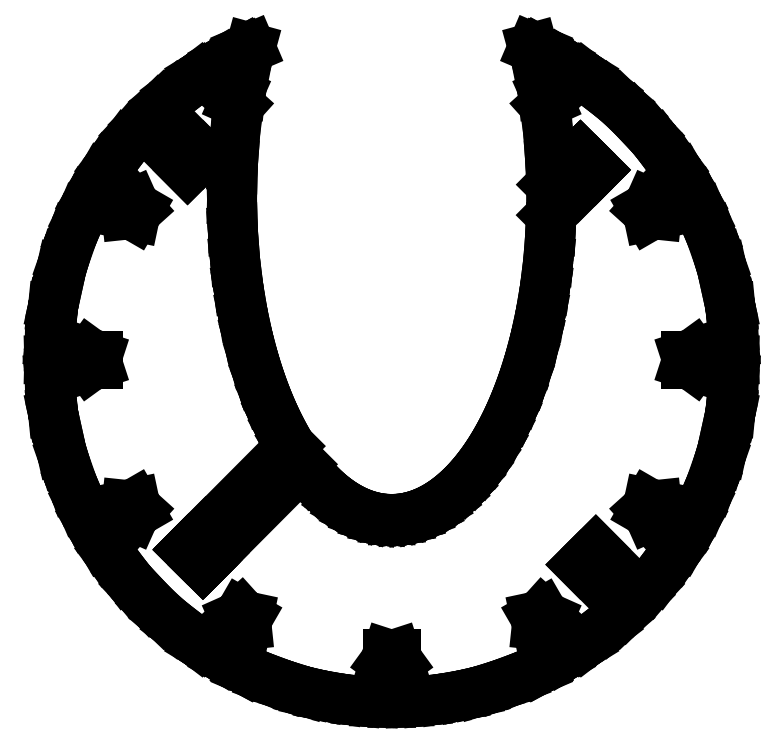
<metadata>
{"format":"dxf","ext":"dxf","renderer":"ezdxf+matplotlib","layout":"modelspace","background":"white","min_lineweight":24,"dpi":150}
</metadata>
<code>
0
SECTION
2
ENTITIES
0
LINE
8
0
10
-11.99
20
0
11
-11.97
21
-0.6397
0
LINE
8
0
10
-11.97
20
-0.6397
11
-11.93
21
-1.125
0
LINE
8
0
10
-11.93
20
-1.125
11
-11.86
21
-1.805
0
LINE
8
0
10
-11.86
20
-1.805
11
-11.85
21
-1.869
0
LINE
8
0
10
-11.85
20
-1.869
11
-11.84
21
-1.914
0
LINE
8
0
10
-11.84
20
-1.914
11
-11.78
21
-2.206
0
LINE
8
0
10
-11.78
20
-2.206
11
-11.57
21
-3.174
0
LINE
8
0
10
-11.57
20
-3.174
11
-11.52
21
-3.322
0
LINE
8
0
10
-11.52
20
-3.322
11
-11.46
21
-3.517
0
LINE
8
0
10
-11.46
20
-3.517
11
-11.15
21
-4.41
0
LINE
8
0
10
-11.15
20
-4.41
11
-11.02
21
-4.707
0
LINE
8
0
10
-11.02
20
-4.707
11
-10.87
21
-5.065
0
LINE
8
0
10
-10.87
20
-5.065
11
-10.72
21
-5.365
0
LINE
8
0
10
-10.72
20
-5.365
11
-10.6
21
-5.612
0
LINE
8
0
10
-10.6
20
-5.612
11
-10.13
21
-6.414
0
LINE
8
0
10
-10.13
20
-6.414
11
-9.898
21
-6.771
0
LINE
8
0
10
-9.898
20
-6.771
11
-9.597
21
-7.173
0
LINE
8
0
10
-9.597
20
-7.173
11
-9.312
21
-7.554
0
LINE
8
0
10
-9.312
20
-7.554
11
-9.041
21
-7.879
0
LINE
8
0
10
-9.041
20
-7.879
11
-8.721
21
-8.219
0
LINE
8
0
10
-8.721
20
-8.219
11
-8.459
21
-8.496
0
LINE
8
0
10
-8.459
20
-8.496
11
-8.008
21
-8.927
0
LINE
8
0
10
-8.008
20
-8.927
11
-7.607
21
-9.267
0
LINE
8
0
10
-7.607
20
-9.267
11
-7.265
21
-9.529
0
LINE
8
0
10
-7.265
20
-9.529
11
-6.782
21
-9.9
0
LINE
8
0
10
-6.782
20
-9.9
11
-6.77
21
-9.907
0
LINE
8
0
10
-6.77
20
-9.907
11
-6.24
21
-10.23
0
LINE
8
0
10
-6.24
20
-10.23
11
-5.975
21
-10.39
0
LINE
8
0
10
-5.975
20
-10.39
11
-5.219
21
-10.8
0
LINE
8
0
10
-5.219
20
-10.8
11
-5.213
21
-10.81
0
LINE
8
0
10
-5.213
20
-10.81
11
-5.211
21
-10.81
0
LINE
8
0
10
-5.211
20
-10.81
11
-5.205
21
-10.81
0
LINE
8
0
10
-5.205
20
-10.81
11
-4.477
21
-11.12
0
LINE
8
0
10
-4.477
20
-11.12
11
-4.11
21
-11.26
0
LINE
8
0
10
-4.11
20
-11.26
11
-3.777
21
-11.38
0
LINE
8
0
10
-3.777
20
-11.38
11
-3.598
21
-11.44
0
LINE
8
0
10
-3.598
20
-11.44
11
-3.106
21
-11.59
0
LINE
8
0
10
-3.106
20
-11.59
11
-2.926
21
-11.63
0
LINE
8
0
10
-2.926
20
-11.63
11
-2.526
21
-11.72
0
LINE
8
0
10
-2.526
20
-11.72
11
-2.456
21
-11.74
0
LINE
8
0
10
-2.456
20
-11.74
11
-2.36
21
-11.76
0
LINE
8
0
10
-2.36
20
-11.76
11
-1.825
21
-11.85
0
LINE
8
0
10
-1.825
20
-11.85
11
-1.415
21
-11.9
0
LINE
8
0
10
-1.415
20
-11.9
11
-1.209
21
-11.93
0
LINE
8
0
10
-1.209
20
-11.93
11
-0.8477
21
-11.96
0
LINE
8
0
10
-0.8477
20
-11.96
11
-0.6021
21
-11.97
0
LINE
8
0
10
-0.6021
20
-11.97
11
-0.2662
21
-11.98
0
LINE
8
0
10
-0.2662
20
-11.98
11
0
21
-11.99
0
LINE
8
0
10
0
20
-11.99
11
0.2662
21
-11.98
0
LINE
8
0
10
0.2662
20
-11.98
11
0.6021
21
-11.97
0
LINE
8
0
10
0.6021
20
-11.97
11
0.8477
21
-11.96
0
LINE
8
0
10
0.8477
20
-11.96
11
1.209
21
-11.93
0
LINE
8
0
10
1.209
20
-11.93
11
1.415
21
-11.9
0
LINE
8
0
10
1.415
20
-11.9
11
1.825
21
-11.85
0
LINE
8
0
10
1.825
20
-11.85
11
2.36
21
-11.76
0
LINE
8
0
10
2.36
20
-11.76
11
2.456
21
-11.74
0
LINE
8
0
10
2.456
20
-11.74
11
2.526
21
-11.72
0
LINE
8
0
10
2.526
20
-11.72
11
2.926
21
-11.63
0
LINE
8
0
10
2.926
20
-11.63
11
3.106
21
-11.59
0
LINE
8
0
10
3.106
20
-11.59
11
3.598
21
-11.44
0
LINE
8
0
10
3.598
20
-11.44
11
3.777
21
-11.38
0
LINE
8
0
10
3.777
20
-11.38
11
4.11
21
-11.26
0
LINE
8
0
10
4.11
20
-11.26
11
4.477
21
-11.12
0
LINE
8
0
10
4.477
20
-11.12
11
5.205
21
-10.81
0
LINE
8
0
10
5.205
20
-10.81
11
5.211
21
-10.81
0
LINE
8
0
10
5.211
20
-10.81
11
5.213
21
-10.81
0
LINE
8
0
10
5.213
20
-10.81
11
5.219
21
-10.8
0
LINE
8
0
10
5.219
20
-10.8
11
5.975
21
-10.39
0
LINE
8
0
10
5.975
20
-10.39
11
6.24
21
-10.23
0
LINE
8
0
10
6.24
20
-10.23
11
6.77
21
-9.907
0
LINE
8
0
10
6.77
20
-9.907
11
6.782
21
-9.9
0
LINE
8
0
10
6.782
20
-9.9
11
7.265
21
-9.529
0
LINE
8
0
10
7.265
20
-9.529
11
7.607
21
-9.267
0
LINE
8
0
10
7.607
20
-9.267
11
8.008
21
-8.927
0
LINE
8
0
10
8.008
20
-8.927
11
8.188
21
-8.755
0
LINE
8
0
10
8.188
20
-8.755
11
6.613
21
-7.173
0
LINE
8
0
10
6.613
20
-7.173
11
7.144
21
-6.644
0
LINE
8
0
10
7.144
20
-6.644
11
8.716
21
-8.223
0
LINE
8
0
10
8.716
20
-8.223
11
8.721
21
-8.219
0
LINE
8
0
10
8.721
20
-8.219
11
9.041
21
-7.879
0
LINE
8
0
10
9.041
20
-7.879
11
9.312
21
-7.554
0
LINE
8
0
10
9.312
20
-7.554
11
9.597
21
-7.173
0
LINE
8
0
10
9.597
20
-7.173
11
9.898
21
-6.771
0
LINE
8
0
10
9.898
20
-6.771
11
10.13
21
-6.414
0
LINE
8
0
10
10.13
20
-6.414
11
10.6
21
-5.612
0
LINE
8
0
10
10.6
20
-5.612
11
10.72
21
-5.365
0
LINE
8
0
10
10.72
20
-5.365
11
10.87
21
-5.065
0
LINE
8
0
10
10.87
20
-5.065
11
11.02
21
-4.707
0
LINE
8
0
10
11.02
20
-4.707
11
11.15
21
-4.41
0
LINE
8
0
10
11.15
20
-4.41
11
11.46
21
-3.517
0
LINE
8
0
10
11.46
20
-3.517
11
11.52
21
-3.322
0
LINE
8
0
10
11.52
20
-3.322
11
11.57
21
-3.174
0
LINE
8
0
10
11.57
20
-3.174
11
11.78
21
-2.206
0
LINE
8
0
10
11.78
20
-2.206
11
11.84
21
-1.914
0
LINE
8
0
10
11.84
20
-1.914
11
11.85
21
-1.869
0
LINE
8
0
10
11.85
20
-1.869
11
11.86
21
-1.805
0
LINE
8
0
10
11.86
20
-1.805
11
11.93
21
-1.125
0
LINE
8
0
10
11.93
20
-1.125
11
11.97
21
-0.6397
0
LINE
8
0
10
11.97
20
-0.6397
11
11.99
21
0
0
LINE
8
0
10
11.99
20
0
11
11.97
21
0.6397
0
LINE
8
0
10
11.97
20
0.6397
11
11.93
21
1.125
0
LINE
8
0
10
11.93
20
1.125
11
11.86
21
1.805
0
LINE
8
0
10
11.86
20
1.805
11
11.85
21
1.869
0
LINE
8
0
10
11.85
20
1.869
11
11.84
21
1.914
0
LINE
8
0
10
11.84
20
1.914
11
11.78
21
2.206
0
LINE
8
0
10
11.78
20
2.206
11
11.57
21
3.174
0
LINE
8
0
10
11.57
20
3.174
11
11.52
21
3.322
0
LINE
8
0
10
11.52
20
3.322
11
11.46
21
3.517
0
LINE
8
0
10
11.46
20
3.517
11
11.15
21
4.41
0
LINE
8
0
10
11.15
20
4.41
11
11.02
21
4.707
0
LINE
8
0
10
11.02
20
4.707
11
10.87
21
5.065
0
LINE
8
0
10
10.87
20
5.065
11
10.72
21
5.365
0
LINE
8
0
10
10.72
20
5.365
11
10.6
21
5.612
0
LINE
8
0
10
10.6
20
5.612
11
10.13
21
6.414
0
LINE
8
0
10
10.13
20
6.414
11
9.898
21
6.771
0
LINE
8
0
10
9.898
20
6.771
11
9.597
21
7.173
0
LINE
8
0
10
9.597
20
7.173
11
9.312
21
7.554
0
LINE
8
0
10
9.312
20
7.554
11
9.041
21
7.879
0
LINE
8
0
10
9.041
20
7.879
11
8.721
21
8.219
0
LINE
8
0
10
8.721
20
8.219
11
8.459
21
8.496
0
LINE
8
0
10
8.459
20
8.496
11
8.008
21
8.927
0
LINE
8
0
10
8.008
20
8.927
11
7.607
21
9.267
0
LINE
8
0
10
7.607
20
9.267
11
7.265
21
9.529
0
LINE
8
0
10
7.265
20
9.529
11
6.782
21
9.9
0
LINE
8
0
10
6.782
20
9.9
11
6.77
21
9.907
0
LINE
8
0
10
6.77
20
9.907
11
6.24
21
10.23
0
LINE
8
0
10
6.24
20
10.23
11
5.975
21
10.39
0
LINE
8
0
10
5.975
20
10.39
11
5.219
21
10.8
0
LINE
8
0
10
5.219
20
10.8
11
5.213
21
10.81
0
LINE
8
0
10
5.213
20
10.81
11
5.211
21
10.81
0
LINE
8
0
10
5.211
20
10.81
11
5.205
21
10.81
0
LINE
8
0
10
5.205
20
10.81
11
4.939
21
10.93
0
LINE
8
0
10
4.939
20
10.93
11
5.059
21
10.49
0
LINE
8
0
10
5.059
20
10.49
11
5.293
21
9.301
0
LINE
8
0
10
5.293
20
9.301
11
5.375
21
9.31
0
LINE
8
0
10
5.375
20
9.31
11
5.495
21
9.041
0
LINE
8
0
10
5.495
20
9.041
11
5.35
21
8.911
0
LINE
8
0
10
5.35
20
8.911
11
5.473
21
7.989
0
LINE
8
0
10
5.473
20
7.989
11
5.557
21
6.868
0
LINE
8
0
10
5.557
20
6.868
11
5.564
21
6.778
0
LINE
8
0
10
5.564
20
6.778
11
5.566
21
6.68
0
LINE
8
0
10
5.566
20
6.68
11
5.578
21
6.135
0
LINE
8
0
10
5.578
20
6.135
11
6.195
21
6.754
0
LINE
8
0
10
6.195
20
6.754
11
6.451
21
7.011
0
LINE
8
0
10
6.451
20
7.011
11
6.506
21
7.066
0
LINE
8
0
10
6.506
20
7.066
11
6.56
21
7.121
0
LINE
8
0
10
6.56
20
7.121
11
6.612
21
7.173
0
LINE
8
0
10
6.612
20
7.173
11
6.613
21
7.173
0
LINE
8
0
10
6.613
20
7.173
11
7.132
21
6.657
0
LINE
8
0
10
7.132
20
6.657
11
7.144
21
6.644
0
LINE
8
0
10
7.144
20
6.644
11
7.119
21
6.619
0
LINE
8
0
10
7.119
20
6.619
11
7.092
21
6.592
0
LINE
8
0
10
7.092
20
6.592
11
6.507
21
6.004
0
LINE
8
0
10
6.507
20
6.004
11
5.575
21
5.068
0
LINE
8
0
10
5.575
20
5.068
11
5.562
21
4.621
0
LINE
8
0
10
5.562
20
4.621
11
5.559
21
4.51
0
LINE
8
0
10
5.559
20
4.51
11
5.55
21
4.392
0
LINE
8
0
10
5.55
20
4.392
11
5.48
21
3.47
0
LINE
8
0
10
5.48
20
3.47
11
5.376
21
2.625
0
LINE
8
0
10
5.376
20
2.625
11
5.361
21
2.499
0
LINE
8
0
10
5.361
20
2.499
11
5.339
21
2.368
0
LINE
8
0
10
5.339
20
2.368
11
5.208
21
1.598
0
LINE
8
0
10
5.208
20
1.598
11
5.056
21
0.8987
0
LINE
8
0
10
5.056
20
0.8987
11
5.027
21
0.7652
0
LINE
8
0
10
5.027
20
0.7652
11
4.991
21
0.6284
0
LINE
8
0
10
4.991
20
0.6284
11
4.824
21
0
0
LINE
8
0
10
4.824
20
0
11
4.646
21
-0.5663
0
LINE
8
0
10
4.646
20
-0.5663
11
4.603
21
-0.7007
0
LINE
8
0
10
4.603
20
-0.7007
11
4.554
21
-0.8361
0
LINE
8
0
10
4.554
20
-0.8361
11
4.368
21
-1.34
0
LINE
8
0
10
4.368
20
-1.34
11
4.176
21
-1.791
0
LINE
8
0
10
4.176
20
-1.791
11
4.121
21
-1.921
0
LINE
8
0
10
4.121
20
-1.921
11
4.059
21
-2.05
0
LINE
8
0
10
4.059
20
-2.05
11
3.866
21
-2.448
0
LINE
8
0
10
3.866
20
-2.448
11
3.67
21
-2.803
0
LINE
8
0
10
3.67
20
-2.803
11
3.603
21
-2.923
0
LINE
8
0
10
3.603
20
-2.923
11
3.53
21
-3.04
0
LINE
8
0
10
3.53
20
-3.04
11
3.336
21
-3.35
0
LINE
8
0
10
3.336
20
-3.35
11
3.141
21
-3.625
0
LINE
8
0
10
3.141
20
-3.625
11
3.064
21
-3.733
0
LINE
8
0
10
3.064
20
-3.733
11
2.981
21
-3.835
0
LINE
8
0
10
2.981
20
-3.835
11
2.79
21
-4.073
0
LINE
8
0
10
2.79
20
-4.073
11
2.599
21
-4.28
0
LINE
8
0
10
2.599
20
-4.28
11
2.514
21
-4.373
0
LINE
8
0
10
2.514
20
-4.373
11
2.423
21
-4.458
0
LINE
8
0
10
2.423
20
-4.458
11
2.236
21
-4.636
0
LINE
8
0
10
2.236
20
-4.636
11
2.049
21
-4.788
0
LINE
8
0
10
2.049
20
-4.788
11
1.957
21
-4.863
0
LINE
8
0
10
1.957
20
-4.863
11
1.861
21
-4.93
0
LINE
8
0
10
1.861
20
-4.93
11
1.678
21
-5.057
0
LINE
8
0
10
1.678
20
-5.057
11
1.496
21
-5.162
0
LINE
8
0
10
1.496
20
-5.162
11
1.399
21
-5.218
0
LINE
8
0
10
1.399
20
-5.218
11
1.298
21
-5.265
0
LINE
8
0
10
1.298
20
-5.265
11
1.119
21
-5.348
0
LINE
8
0
10
1.119
20
-5.348
11
0.9402
21
-5.412
0
LINE
8
0
10
0.9402
20
-5.412
11
0.8392
21
-5.449
0
LINE
8
0
10
0.8392
20
-5.449
11
0.7363
21
-5.475
0
LINE
8
0
10
0.7363
20
-5.475
11
0.5595
21
-5.52
0
LINE
8
0
10
0.5595
20
-5.52
11
0.3829
21
-5.547
0
LINE
8
0
10
0.3829
20
-5.547
11
0.2797
21
-5.562
0
LINE
8
0
10
0.2797
20
-5.562
11
0.1759
21
-5.567
0
LINE
8
0
10
0.1759
20
-5.567
11
0
21
-5.576
0
LINE
8
0
10
0
20
-5.576
11
-0.1759
21
-5.567
0
LINE
8
0
10
-0.1759
20
-5.567
11
-0.2797
21
-5.562
0
LINE
8
0
10
-0.2797
20
-5.562
11
-0.3829
21
-5.547
0
LINE
8
0
10
-0.3829
20
-5.547
11
-0.5595
21
-5.52
0
LINE
8
0
10
-0.5595
20
-5.52
11
-0.7363
21
-5.475
0
LINE
8
0
10
-0.7363
20
-5.475
11
-0.8392
21
-5.449
0
LINE
8
0
10
-0.8392
20
-5.449
11
-0.9402
21
-5.412
0
LINE
8
0
10
-0.9402
20
-5.412
11
-1.119
21
-5.348
0
LINE
8
0
10
-1.119
20
-5.348
11
-1.298
21
-5.265
0
LINE
8
0
10
-1.298
20
-5.265
11
-1.399
21
-5.218
0
LINE
8
0
10
-1.399
20
-5.218
11
-1.496
21
-5.162
0
LINE
8
0
10
-1.496
20
-5.162
11
-1.678
21
-5.057
0
LINE
8
0
10
-1.678
20
-5.057
11
-1.861
21
-4.93
0
LINE
8
0
10
-1.861
20
-4.93
11
-1.957
21
-4.863
0
LINE
8
0
10
-1.957
20
-4.863
11
-2.049
21
-4.788
0
LINE
8
0
10
-2.049
20
-4.788
11
-2.236
21
-4.636
0
LINE
8
0
10
-2.236
20
-4.636
11
-2.423
21
-4.458
0
LINE
8
0
10
-2.423
20
-4.458
11
-2.514
21
-4.373
0
LINE
8
0
10
-2.514
20
-4.373
11
-2.599
21
-4.28
0
LINE
8
0
10
-2.599
20
-4.28
11
-2.79
21
-4.073
0
LINE
8
0
10
-2.79
20
-4.073
11
-2.981
21
-3.835
0
LINE
8
0
10
-2.981
20
-3.835
11
-3.064
21
-3.733
0
LINE
8
0
10
-3.064
20
-3.733
11
-3.115
21
-3.661
0
LINE
8
0
10
-3.115
20
-3.661
11
-6.195
21
-6.754
0
LINE
8
0
10
-6.195
20
-6.754
11
-6.451
21
-7.011
0
LINE
8
0
10
-6.451
20
-7.011
11
-6.506
21
-7.066
0
LINE
8
0
10
-6.506
20
-7.066
11
-6.56
21
-7.121
0
LINE
8
0
10
-6.56
20
-7.121
11
-6.612
21
-7.173
0
LINE
8
0
10
-6.612
20
-7.173
11
-6.613
21
-7.173
0
LINE
8
0
10
-6.613
20
-7.173
11
-7.132
21
-6.657
0
LINE
8
0
10
-7.132
20
-6.657
11
-7.144
21
-6.644
0
LINE
8
0
10
-7.144
20
-6.644
11
-7.119
21
-6.619
0
LINE
8
0
10
-7.119
20
-6.619
11
-7.092
21
-6.592
0
LINE
8
0
10
-7.092
20
-6.592
11
-6.507
21
-6.004
0
LINE
8
0
10
-6.507
20
-6.004
11
-3.54
21
-3.024
0
LINE
8
0
10
-3.54
20
-3.024
11
-3.603
21
-2.923
0
LINE
8
0
10
-3.603
20
-2.923
11
-3.67
21
-2.803
0
LINE
8
0
10
-3.67
20
-2.803
11
-3.866
21
-2.448
0
LINE
8
0
10
-3.866
20
-2.448
11
-4.059
21
-2.05
0
LINE
8
0
10
-4.059
20
-2.05
11
-4.121
21
-1.921
0
LINE
8
0
10
-4.121
20
-1.921
11
-4.176
21
-1.791
0
LINE
8
0
10
-4.176
20
-1.791
11
-4.368
21
-1.34
0
LINE
8
0
10
-4.368
20
-1.34
11
-4.554
21
-0.8361
0
LINE
8
0
10
-4.554
20
-0.8361
11
-4.603
21
-0.7007
0
LINE
8
0
10
-4.603
20
-0.7007
11
-4.646
21
-0.5663
0
LINE
8
0
10
-4.646
20
-0.5663
11
-4.824
21
0
0
LINE
8
0
10
-4.824
20
0
11
-4.991
21
0.6284
0
LINE
8
0
10
-4.991
20
0.6284
11
-5.027
21
0.7652
0
LINE
8
0
10
-5.027
20
0.7652
11
-5.056
21
0.8987
0
LINE
8
0
10
-5.056
20
0.8987
11
-5.208
21
1.598
0
LINE
8
0
10
-5.208
20
1.598
11
-5.339
21
2.368
0
LINE
8
0
10
-5.339
20
2.368
11
-5.361
21
2.499
0
LINE
8
0
10
-5.361
20
2.499
11
-5.376
21
2.625
0
LINE
8
0
10
-5.376
20
2.625
11
-5.48
21
3.47
0
LINE
8
0
10
-5.48
20
3.47
11
-5.55
21
4.392
0
LINE
8
0
10
-5.55
20
4.392
11
-5.559
21
4.51
0
LINE
8
0
10
-5.559
20
4.51
11
-5.562
21
4.621
0
LINE
8
0
10
-5.562
20
4.621
11
-5.59
21
5.615
0
LINE
8
0
10
-5.59
20
5.615
11
-5.566
21
6.68
0
LINE
8
0
10
-5.566
20
6.68
11
-5.564
21
6.778
0
LINE
8
0
10
-5.564
20
6.778
11
-5.557
21
6.868
0
LINE
8
0
10
-5.557
20
6.868
11
-5.473
21
7.989
0
LINE
8
0
10
-5.473
20
7.989
11
-5.35
21
8.911
0
LINE
8
0
10
-5.35
20
8.911
11
-5.495
21
9.041
0
LINE
8
0
10
-5.495
20
9.041
11
-5.375
21
9.31
0
LINE
8
0
10
-5.375
20
9.31
11
-5.293
21
9.301
0
LINE
8
0
10
-5.293
20
9.301
11
-5.059
21
10.49
0
LINE
8
0
10
-5.059
20
10.49
11
-4.939
21
10.93
0
LINE
8
0
10
-4.939
20
10.93
11
-5.205
21
10.81
0
LINE
8
0
10
-5.205
20
10.81
11
-5.211
21
10.81
0
LINE
8
0
10
-5.211
20
10.81
11
-5.213
21
10.81
0
LINE
8
0
10
-5.213
20
10.81
11
-5.219
21
10.8
0
LINE
8
0
10
-5.219
20
10.8
11
-5.975
21
10.39
0
LINE
8
0
10
-5.975
20
10.39
11
-6.24
21
10.23
0
LINE
8
0
10
-6.24
20
10.23
11
-6.77
21
9.907
0
LINE
8
0
10
-6.77
20
9.907
11
-6.782
21
9.9
0
LINE
8
0
10
-6.782
20
9.9
11
-7.265
21
9.529
0
LINE
8
0
10
-7.265
20
9.529
11
-7.607
21
9.267
0
LINE
8
0
10
-7.607
20
9.267
11
-8.008
21
8.927
0
LINE
8
0
10
-8.008
20
8.927
11
-8.188
21
8.755
0
LINE
8
0
10
-8.188
20
8.755
11
-6.613
21
7.173
0
LINE
8
0
10
-6.613
20
7.173
11
-7.144
21
6.644
0
LINE
8
0
10
-7.144
20
6.644
11
-8.716
21
8.223
0
LINE
8
0
10
-8.716
20
8.223
11
-8.721
21
8.219
0
LINE
8
0
10
-8.721
20
8.219
11
-9.041
21
7.879
0
LINE
8
0
10
-9.041
20
7.879
11
-9.312
21
7.554
0
LINE
8
0
10
-9.312
20
7.554
11
-9.597
21
7.173
0
LINE
8
0
10
-9.597
20
7.173
11
-9.898
21
6.771
0
LINE
8
0
10
-9.898
20
6.771
11
-10.13
21
6.414
0
LINE
8
0
10
-10.13
20
6.414
11
-10.6
21
5.612
0
LINE
8
0
10
-10.6
20
5.612
11
-10.72
21
5.365
0
LINE
8
0
10
-10.72
20
5.365
11
-10.87
21
5.065
0
LINE
8
0
10
-10.87
20
5.065
11
-11.02
21
4.707
0
LINE
8
0
10
-11.02
20
4.707
11
-11.15
21
4.41
0
LINE
8
0
10
-11.15
20
4.41
11
-11.46
21
3.517
0
LINE
8
0
10
-11.46
20
3.517
11
-11.52
21
3.322
0
LINE
8
0
10
-11.52
20
3.322
11
-11.57
21
3.174
0
LINE
8
0
10
-11.57
20
3.174
11
-11.78
21
2.206
0
LINE
8
0
10
-11.78
20
2.206
11
-11.84
21
1.914
0
LINE
8
0
10
-11.84
20
1.914
11
-11.85
21
1.869
0
LINE
8
0
10
-11.85
20
1.869
11
-11.86
21
1.805
0
LINE
8
0
10
-11.86
20
1.805
11
-11.93
21
1.125
0
LINE
8
0
10
-11.93
20
1.125
11
-11.97
21
0.6397
0
LINE
8
0
10
-11.97
20
0.6397
11
-11.99
21
0
0
LINE
8
0
10
-10.75
20
0
11
-10.58
21
0.2378
0
LINE
8
0
10
-10.58
20
0.2378
11
-10.3
21
0.1469
0
LINE
8
0
10
-10.3
20
0.1469
11
-10.3
21
-0.1469
0
LINE
8
0
10
-10.3
20
-0.1469
11
-10.58
21
-0.2378
0
LINE
8
0
10
-10.58
20
-0.2378
11
-10.75
21
0
0
LINE
8
0
10
-9.31
20
-5.375
11
-9.279
21
-5.083
0
LINE
8
0
10
-9.279
20
-5.083
11
-8.992
21
-5.022
0
LINE
8
0
10
-8.992
20
-5.022
11
-8.845
21
-5.276
0
LINE
8
0
10
-8.845
20
-5.276
11
-9.041
21
-5.495
0
LINE
8
0
10
-9.041
20
-5.495
11
-9.31
21
-5.375
0
LINE
8
0
10
-9.31
20
5.375
11
-9.041
21
5.495
0
LINE
8
0
10
-9.041
20
5.495
11
-8.845
21
5.276
0
LINE
8
0
10
-8.845
20
5.276
11
-8.992
21
5.022
0
LINE
8
0
10
-8.992
20
5.022
11
-9.279
21
5.083
0
LINE
8
0
10
-9.279
20
5.083
11
-9.31
21
5.375
0
LINE
8
0
10
-5.495
20
-9.041
11
-5.276
21
-8.845
0
LINE
8
0
10
-5.276
20
-8.845
11
-5.022
21
-8.992
0
LINE
8
0
10
-5.022
20
-8.992
11
-5.083
21
-9.279
0
LINE
8
0
10
-5.083
20
-9.279
11
-5.375
21
-9.31
0
LINE
8
0
10
-5.375
20
-9.31
11
-5.495
21
-9.041
0
LINE
8
0
10
-0.2378
20
-10.58
11
-0.1469
21
-10.3
0
LINE
8
0
10
-0.1469
20
-10.3
11
0.1469
21
-10.3
0
LINE
8
0
10
0.1469
20
-10.3
11
0.2378
21
-10.58
0
LINE
8
0
10
0.2378
20
-10.58
11
0
21
-10.75
0
LINE
8
0
10
0
20
-10.75
11
-0.2378
21
-10.58
0
LINE
8
0
10
5.022
20
-8.992
11
5.276
21
-8.845
0
LINE
8
0
10
5.276
20
-8.845
11
5.495
21
-9.041
0
LINE
8
0
10
5.495
20
-9.041
11
5.375
21
-9.31
0
LINE
8
0
10
5.375
20
-9.31
11
5.083
21
-9.279
0
LINE
8
0
10
5.083
20
-9.279
11
5.022
21
-8.992
0
LINE
8
0
10
8.845
20
-5.276
11
8.992
21
-5.022
0
LINE
8
0
10
8.992
20
-5.022
11
9.279
21
-5.083
0
LINE
8
0
10
9.279
20
-5.083
11
9.31
21
-5.375
0
LINE
8
0
10
9.31
20
-5.375
11
9.041
21
-5.495
0
LINE
8
0
10
9.041
20
-5.495
11
8.845
21
-5.276
0
LINE
8
0
10
8.845
20
5.276
11
9.041
21
5.495
0
LINE
8
0
10
9.041
20
5.495
11
9.31
21
5.375
0
LINE
8
0
10
9.31
20
5.375
11
9.279
21
5.083
0
LINE
8
0
10
9.279
20
5.083
11
8.992
21
5.022
0
LINE
8
0
10
8.992
20
5.022
11
8.845
21
5.276
0
LINE
8
0
10
10.3
20
-0.1469
11
10.3
21
0.1469
0
LINE
8
0
10
10.3
20
0.1469
11
10.58
21
0.2378
0
LINE
8
0
10
10.58
20
0.2378
11
10.75
21
0
0
LINE
8
0
10
10.75
20
0
11
10.58
21
-0.2378
0
LINE
8
0
10
10.58
20
-0.2378
11
10.3
21
-0.1469
0
ENDSEC
0
EOF

</code>
